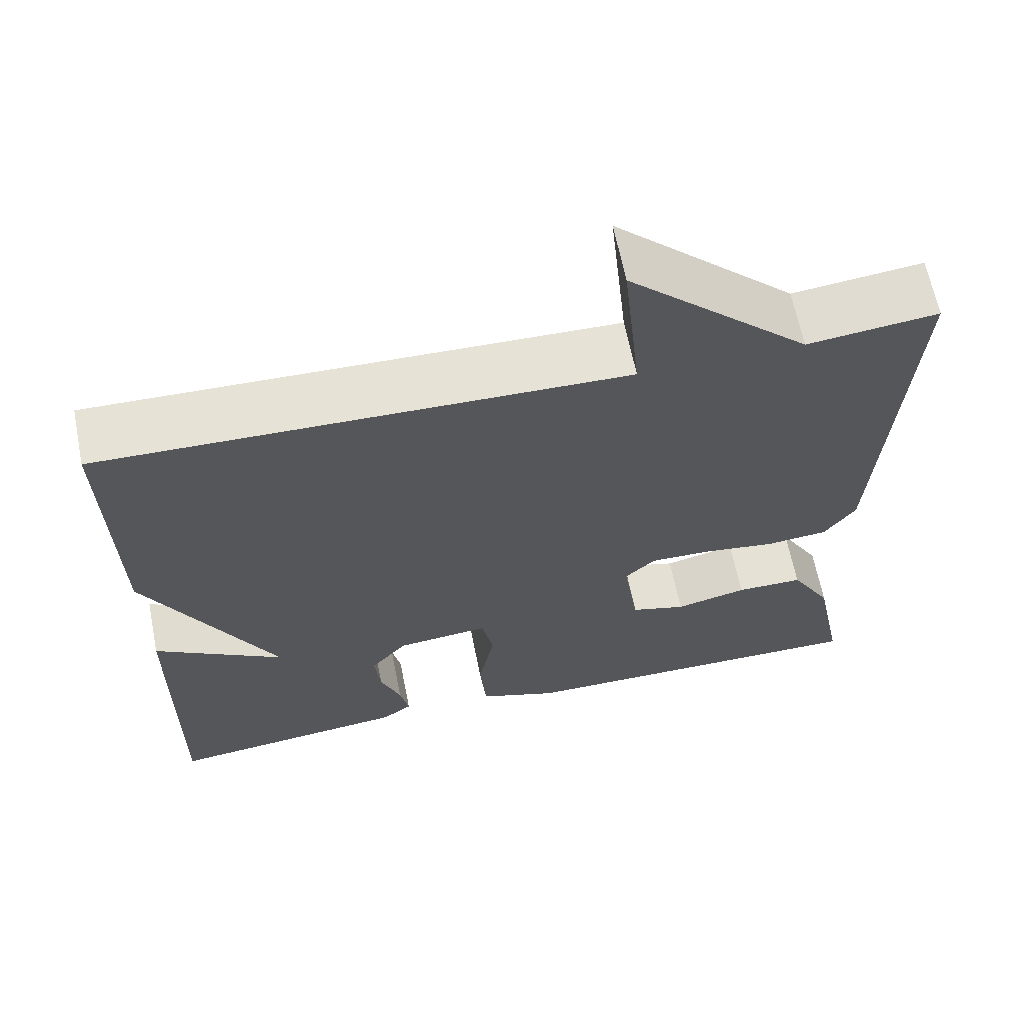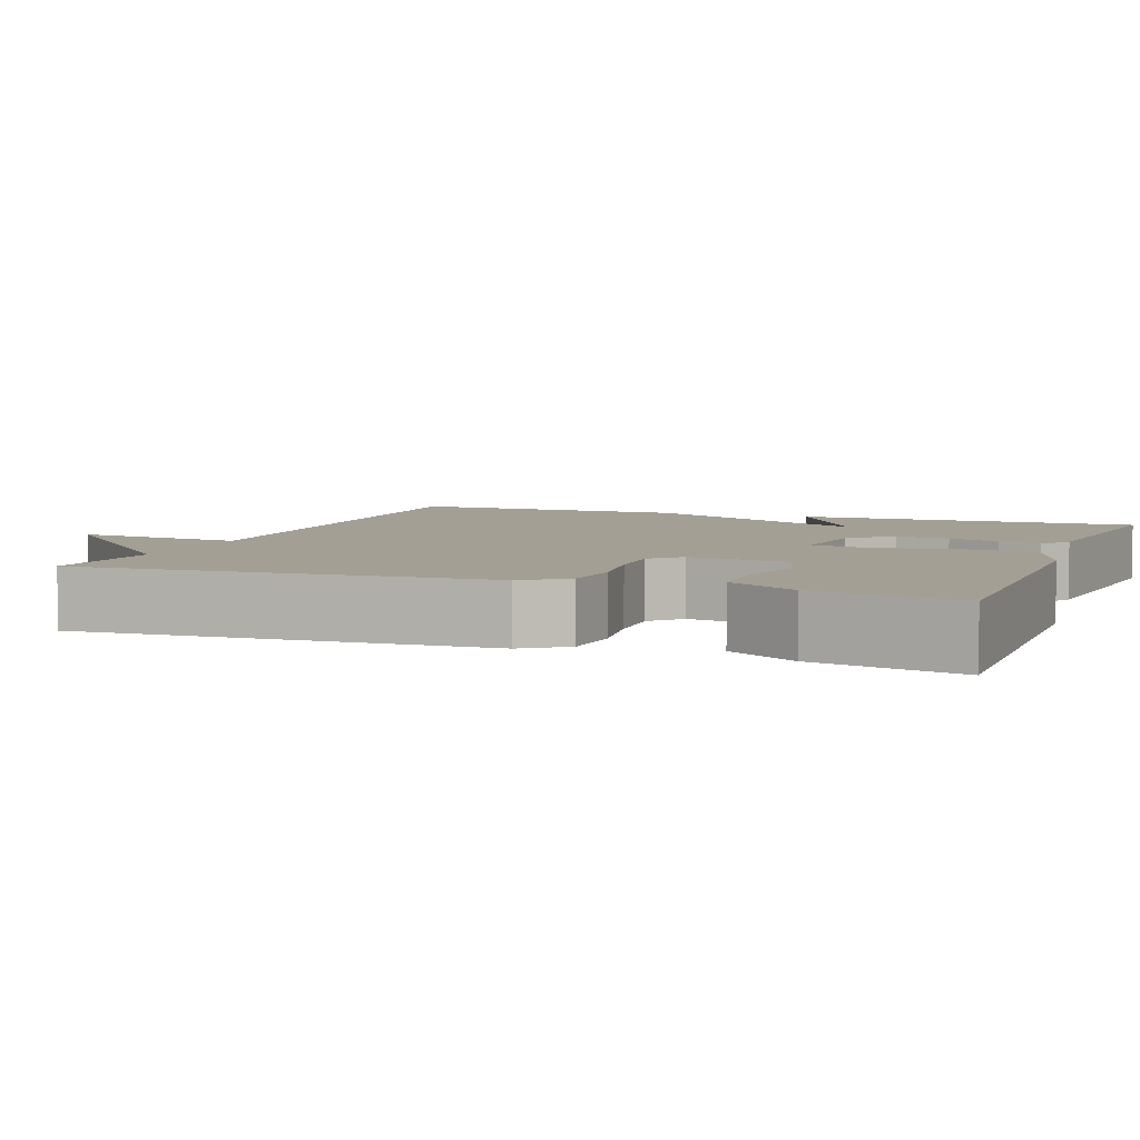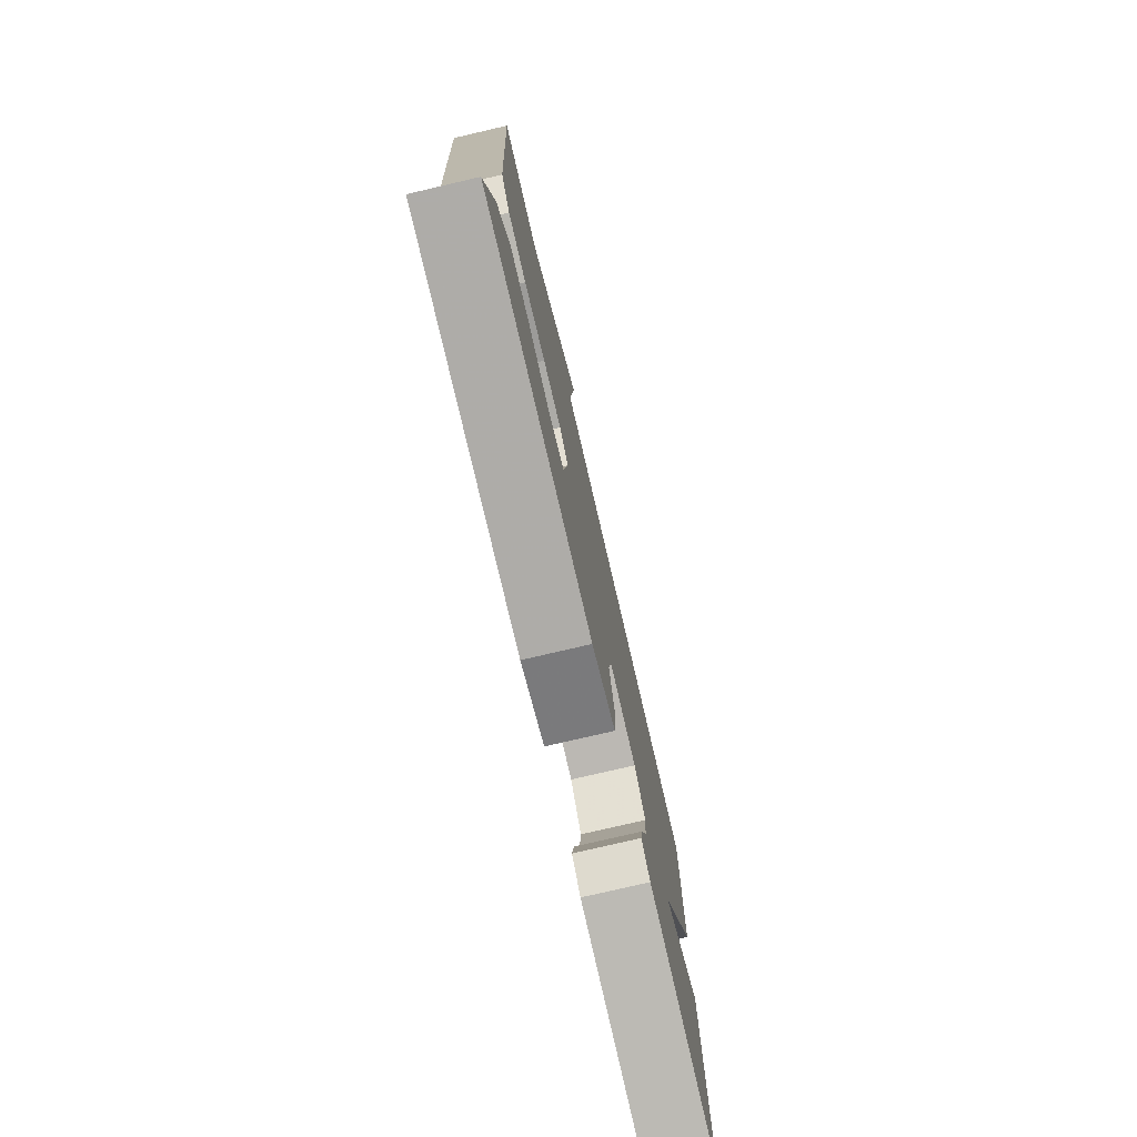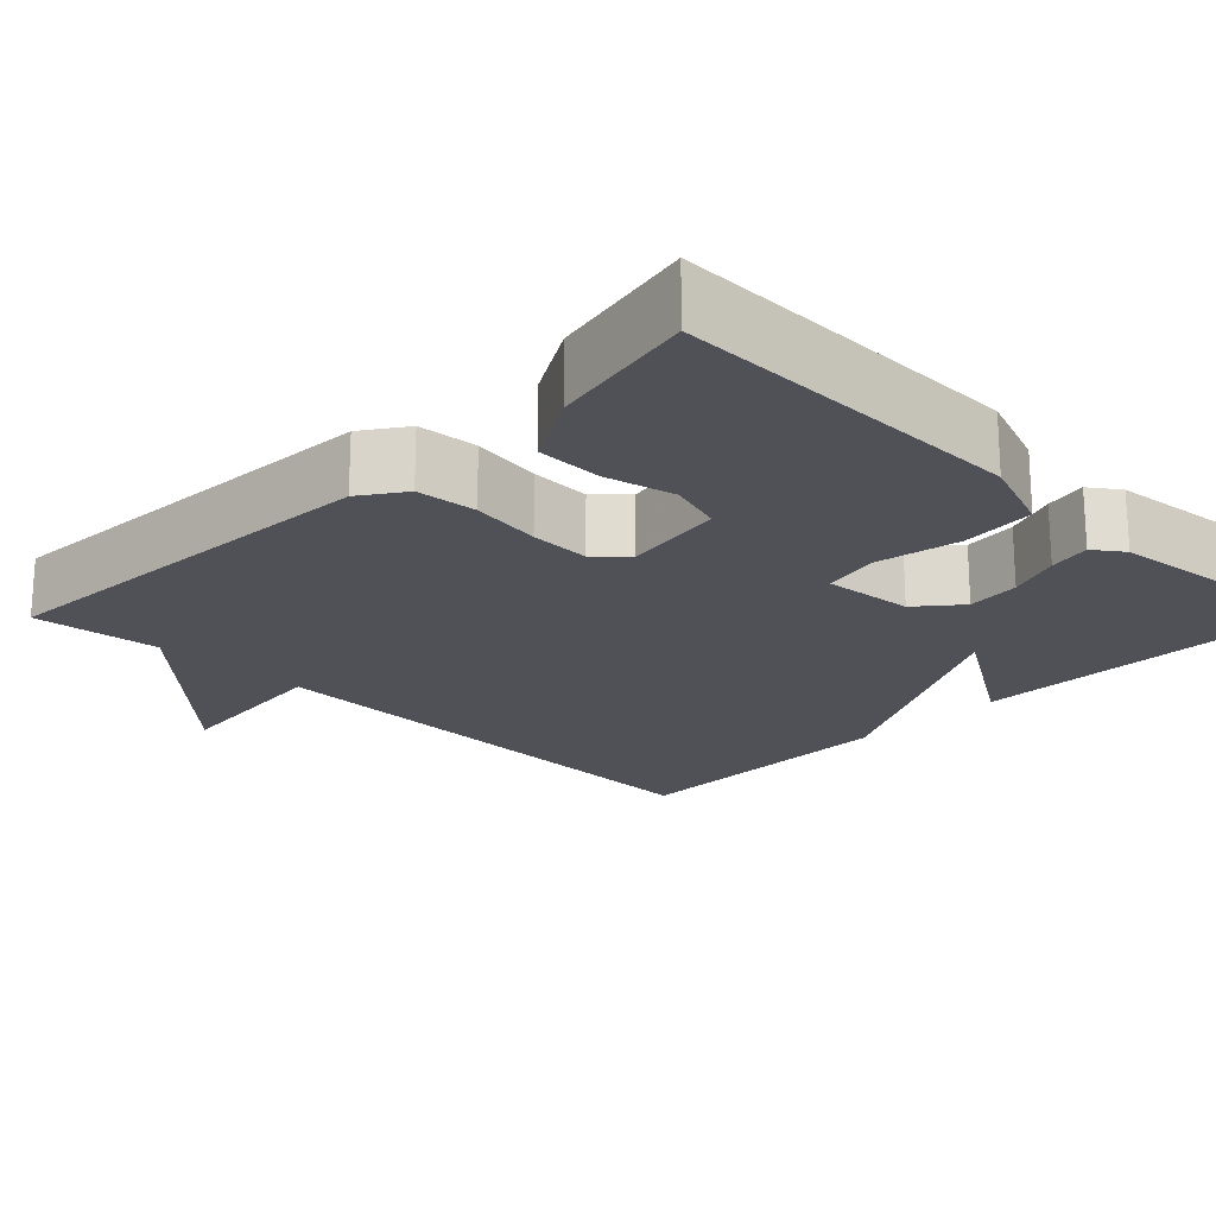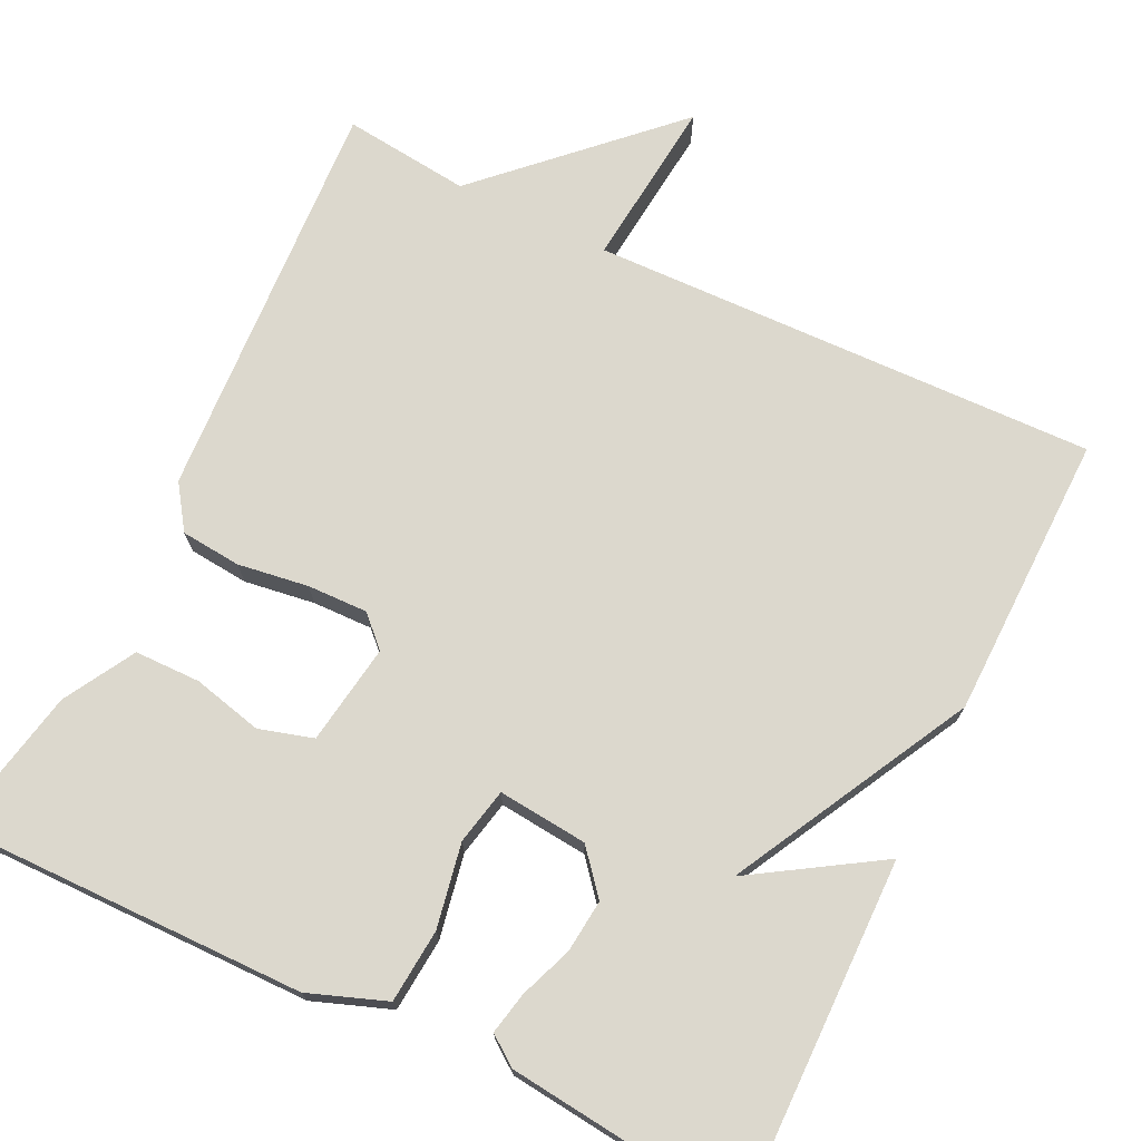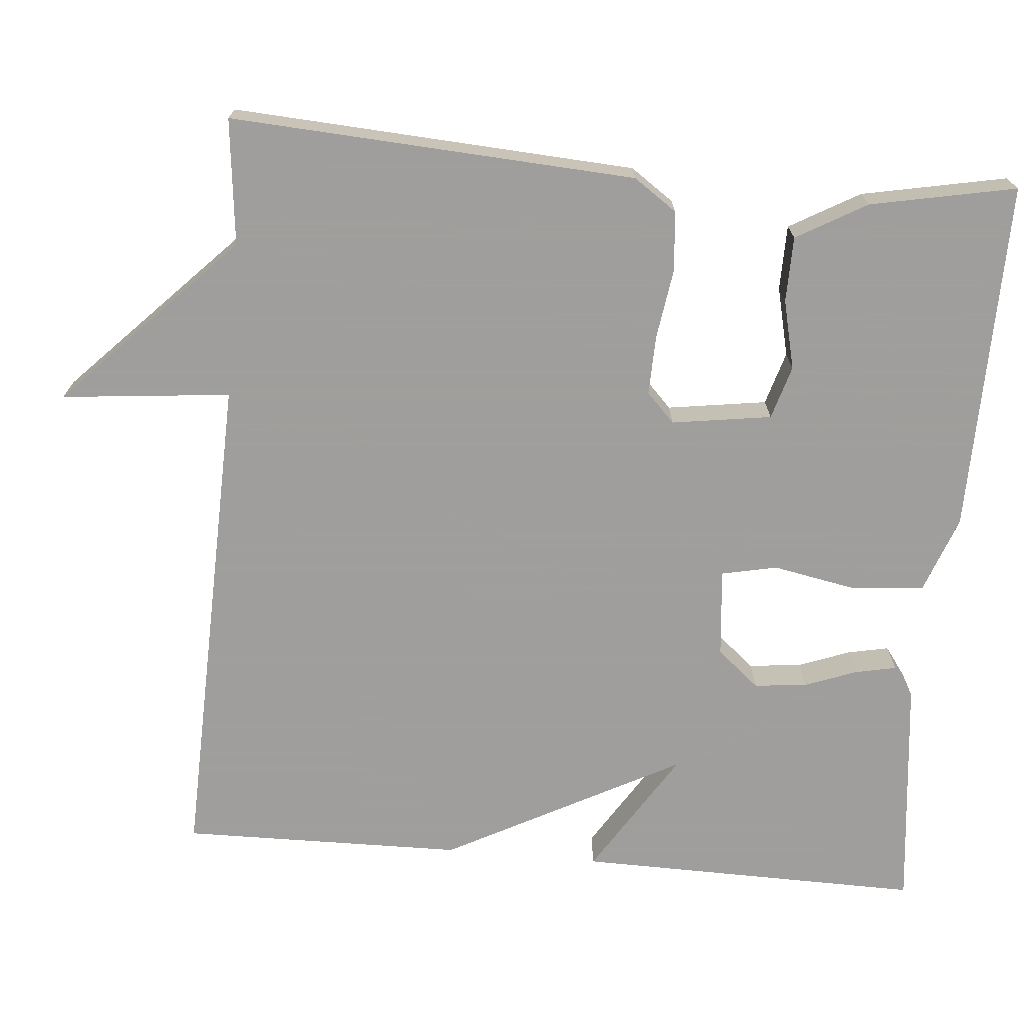
<metadata>
{"format":"obj","ext":"obj","renderer":"f3d","projection":"perspective","resolution":1024,"background":"white","views":[{"elev":64.5,"azim":-11.3,"up":"+Z"},{"elev":5.4,"azim":110.7,"up":"+Y"},{"elev":-77.6,"azim":103.1,"up":"+Z"},{"elev":-20.3,"azim":135.5,"up":"+Y"},{"elev":72.6,"azim":-154.1,"up":"+Y"},{"elev":-71.1,"azim":84.9,"up":"+Y"}]}
</metadata>
<code>
v -0.5 0.07 0.5
v 0.14 0.07 0.482
v 0.118 0.07 0.697
v 0.34 0.07 0.482
v 0.5 0.07 0.5
v 0.47 0.07 -0.016
v 0.432 0.07 -0.071
v 0.356 0.07 -0.078
v 0.267 0.07 -0.065
v 0.191 0.07 -0.063
v 0.154 0.07 -0.099
v 0.173 0.07 -0.226
v 0.241 0.07 -0.246
v 0.329 0.07 -0.225
v 0.412 0.07 -0.226
v 0.463 0.07 -0.315
v 0.5 0.07 -0.5
v 0.051 0.07 -0.495
v -0.047 0.07 -0.459
v -0.055 0.07 -0.366
v -0.035 0.07 -0.26
v -0.05 0.07 -0.189
v -0.163 0.07 -0.2
v -0.208 0.07 -0.254
v -0.201 0.07 -0.321
v -0.176 0.07 -0.387
v -0.165 0.07 -0.44
v -0.202 0.07 -0.467
v -0.5 0.07 -0.5
v -0.494 0.07 -0.06
v -0.335 0.07 -0.16
v -0.494 0.07 0.14
v -0.5 0 0.5
v 0.14 0 0.482
v 0.118 0 0.697
v 0.34 0 0.482
v 0.5 0 0.5
v 0.47 0 -0.016
v 0.432 0 -0.071
v 0.356 0 -0.078
v 0.267 0 -0.065
v 0.191 0 -0.063
v 0.154 0 -0.099
v 0.173 0 -0.226
v 0.241 0 -0.246
v 0.329 0 -0.225
v 0.412 0 -0.226
v 0.463 0 -0.315
v 0.5 0 -0.5
v 0.051 0 -0.495
v -0.047 0 -0.459
v -0.055 0 -0.366
v -0.035 0 -0.26
v -0.05 0 -0.189
v -0.163 0 -0.2
v -0.208 0 -0.254
v -0.201 0 -0.321
v -0.176 0 -0.387
v -0.165 0 -0.44
v -0.202 0 -0.467
v -0.5 0 -0.5
v -0.494 0 -0.06
v -0.335 0 -0.16
v -0.494 0 0.14
f 31 32 1 2
f 29 30 31
f 28 29 31
f 27 28 31
f 26 27 31
f 25 26 31
f 24 25 31
f 23 24 31 2
f 22 23 2
f 21 22 2
f 20 21 2
f 18 19 20
f 17 18 20
f 16 17 20
f 15 16 20
f 14 15 20
f 13 14 20
f 12 13 20
f 11 12 20
f 11 20 2
f 10 11 2
f 9 10 2
f 7 8 9
f 6 7 9
f 5 6 9
f 4 5 9
f 2 3 4 9
f 34 33 64 63
f 63 62 61
f 63 61 60
f 63 60 59
f 63 59 58
f 63 58 57
f 63 57 56
f 34 63 56 55
f 34 55 54
f 34 54 53
f 34 53 52
f 52 51 50
f 52 50 49
f 52 49 48
f 52 48 47
f 52 47 46
f 52 46 45
f 52 45 44
f 52 44 43
f 34 52 43
f 34 43 42
f 34 42 41
f 41 40 39
f 41 39 38
f 41 38 37
f 41 37 36
f 41 36 35 34
f 1 33 34 2
f 2 34 35 3
f 3 35 36 4
f 4 36 37 5
f 5 37 38 6
f 6 38 39 7
f 7 39 40 8
f 8 40 41 9
f 9 41 42 10
f 10 42 43 11
f 11 43 44 12
f 12 44 45 13
f 13 45 46 14
f 14 46 47 15
f 15 47 48 16
f 16 48 49 17
f 17 49 50 18
f 18 50 51 19
f 19 51 52 20
f 20 52 53 21
f 21 53 54 22
f 22 54 55 23
f 23 55 56 24
f 24 56 57 25
f 25 57 58 26
f 26 58 59 27
f 27 59 60 28
f 28 60 61 29
f 29 61 62 30
f 30 62 63 31
f 31 63 64 32
f 32 64 33 1

</code>
